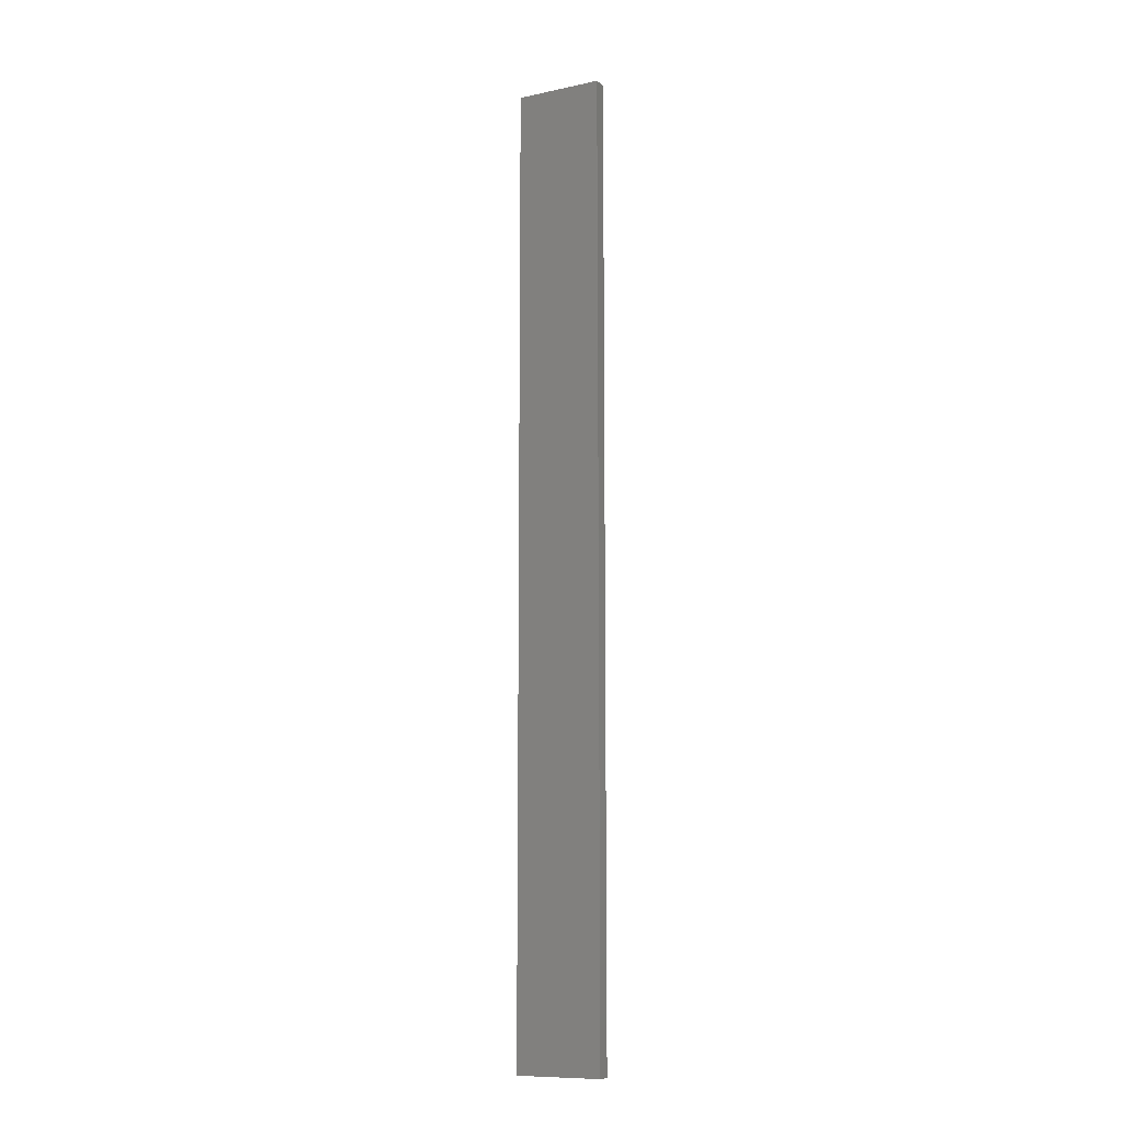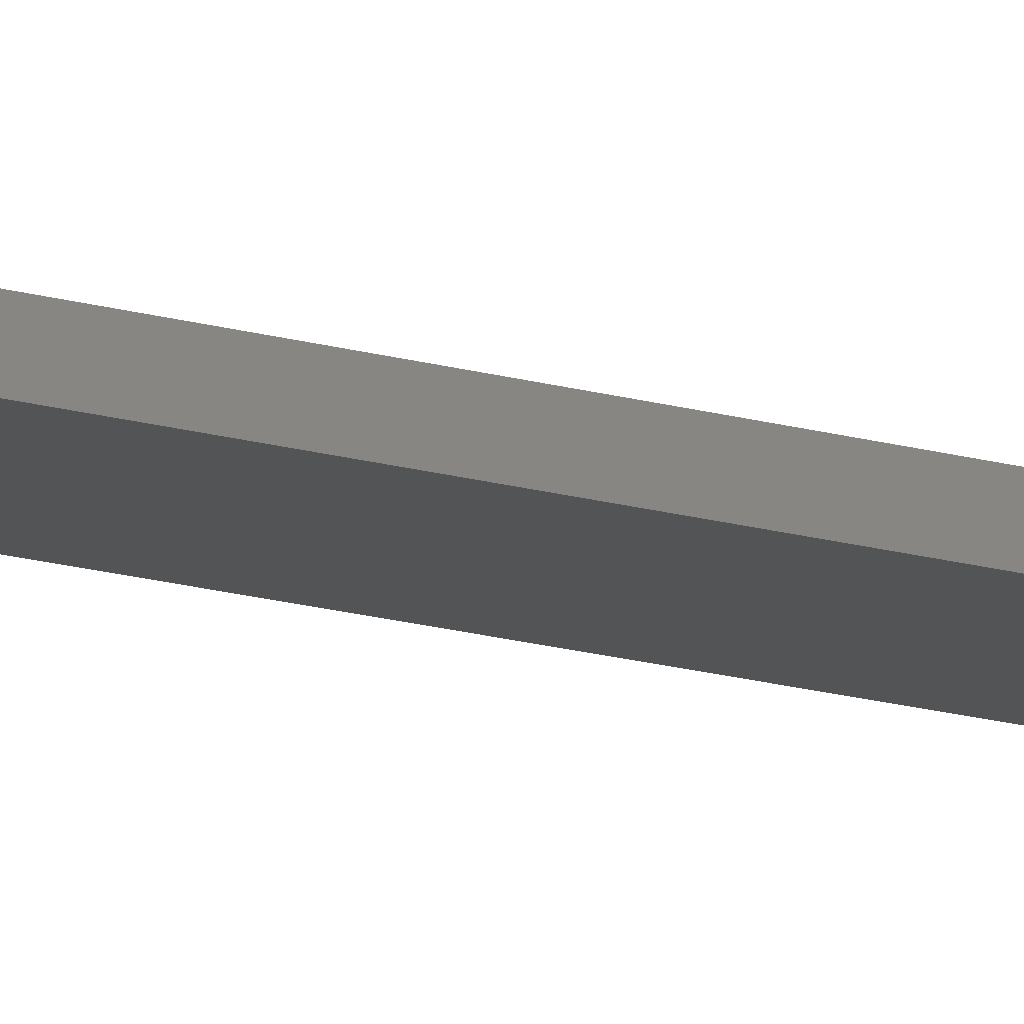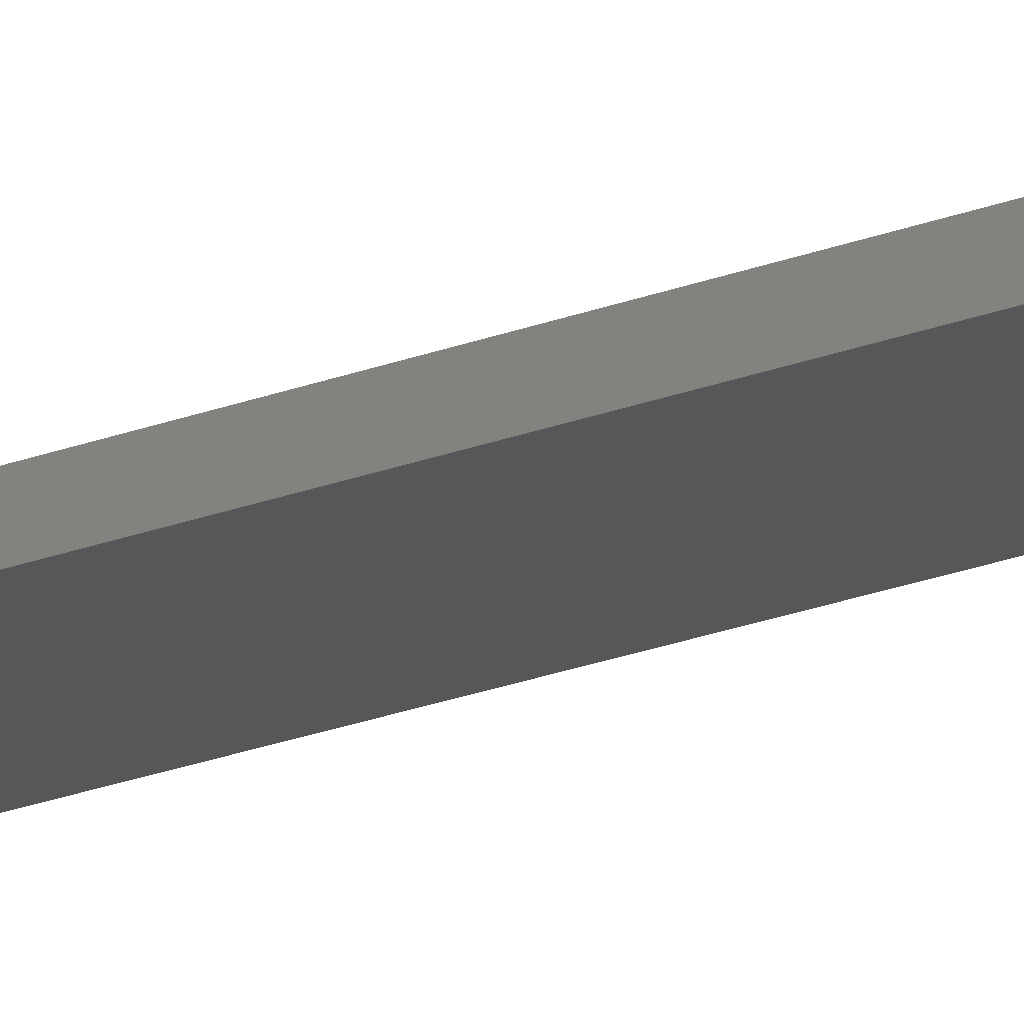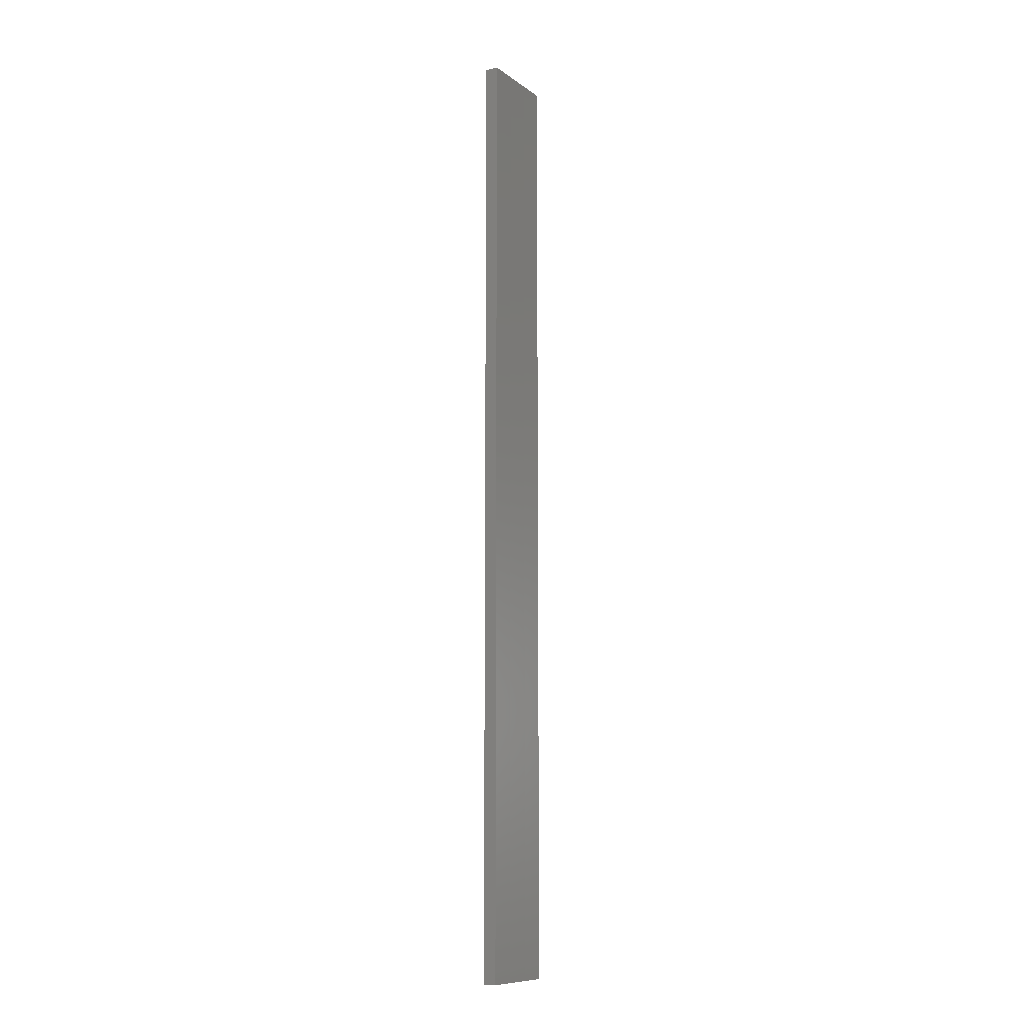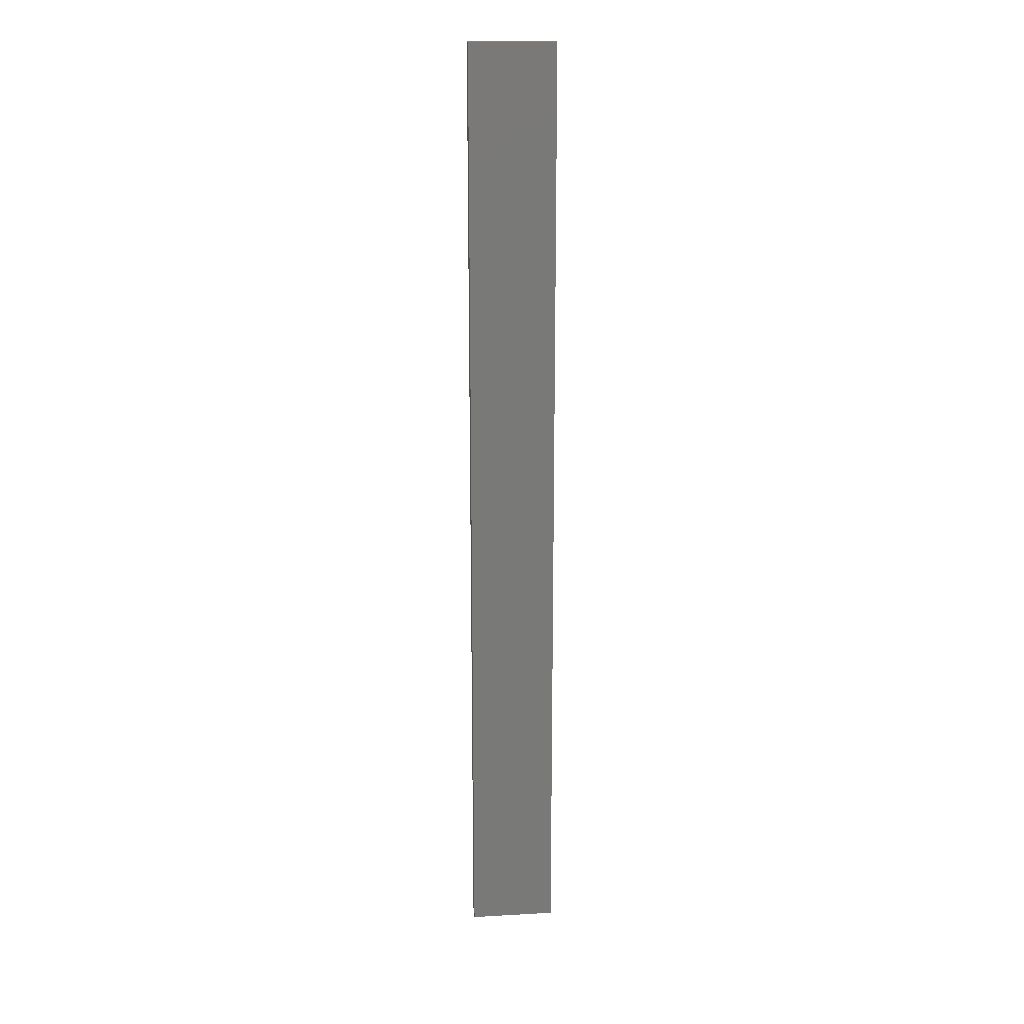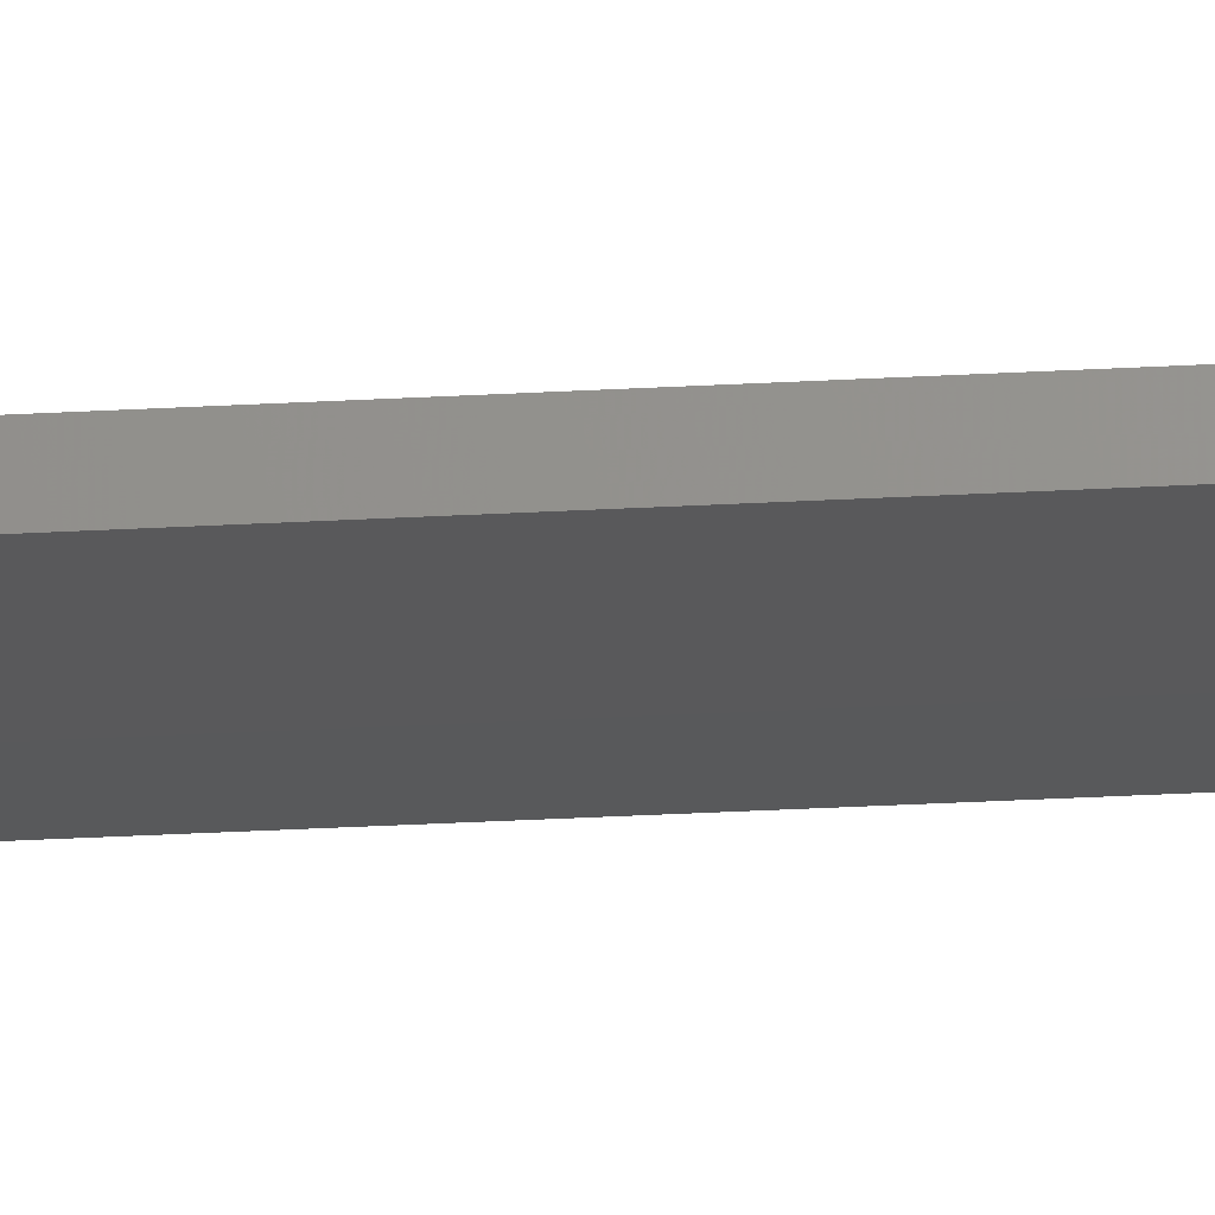
<metadata>
{"format":"stl","ext":"stl","renderer":"f3d","projection":"perspective","resolution":1024,"background":"white","views":[{"elev":-10.4,"azim":16.2,"up":"+Z"},{"elev":-23.0,"azim":66.4,"up":"+Y"},{"elev":-29.3,"azim":117.7,"up":"+Y"},{"elev":-10.2,"azim":108.5,"up":"+Z"},{"elev":18.4,"azim":-18.2,"up":"+Z"},{"elev":-34.0,"azim":94.2,"up":"+Y"}]}
</metadata>
<code>
# stl→obj: 16 verts, 28 faces
v -19.29 -2.338 172.8
v -19.19 -2.361 172.8
v -19.19 -2.361 176.4
v -19.29 -2.338 176.4
v -19.4 -2.316 172.8
v -19.4 -2.316 176.4
v -19.5 -2.293 176.4
v -19.5 -2.293 172.8
v -19.49 -2.244 172.8
v -19.49 -2.244 176.4
v -19.18 -2.312 176.4
v -19.28 -2.289 172.8
v -19.28 -2.289 176.4
v -19.39 -2.267 176.4
v -19.18 -2.312 172.8
v -19.39 -2.267 172.8
f 1 2 3
f 1 3 4
f 5 4 6
f 5 6 7
f 5 1 4
f 8 5 7
f 8 7 9
f 7 10 9
f 11 12 13
f 13 12 14
f 15 12 11
f 14 16 10
f 12 16 14
f 16 9 10
f 15 11 2
f 11 3 2
f 6 14 10
f 6 10 7
f 4 13 14
f 4 14 6
f 3 11 13
f 3 13 4
f 9 16 8
f 16 5 8
f 16 12 5
f 12 1 5
f 15 2 12
f 12 2 1

</code>
